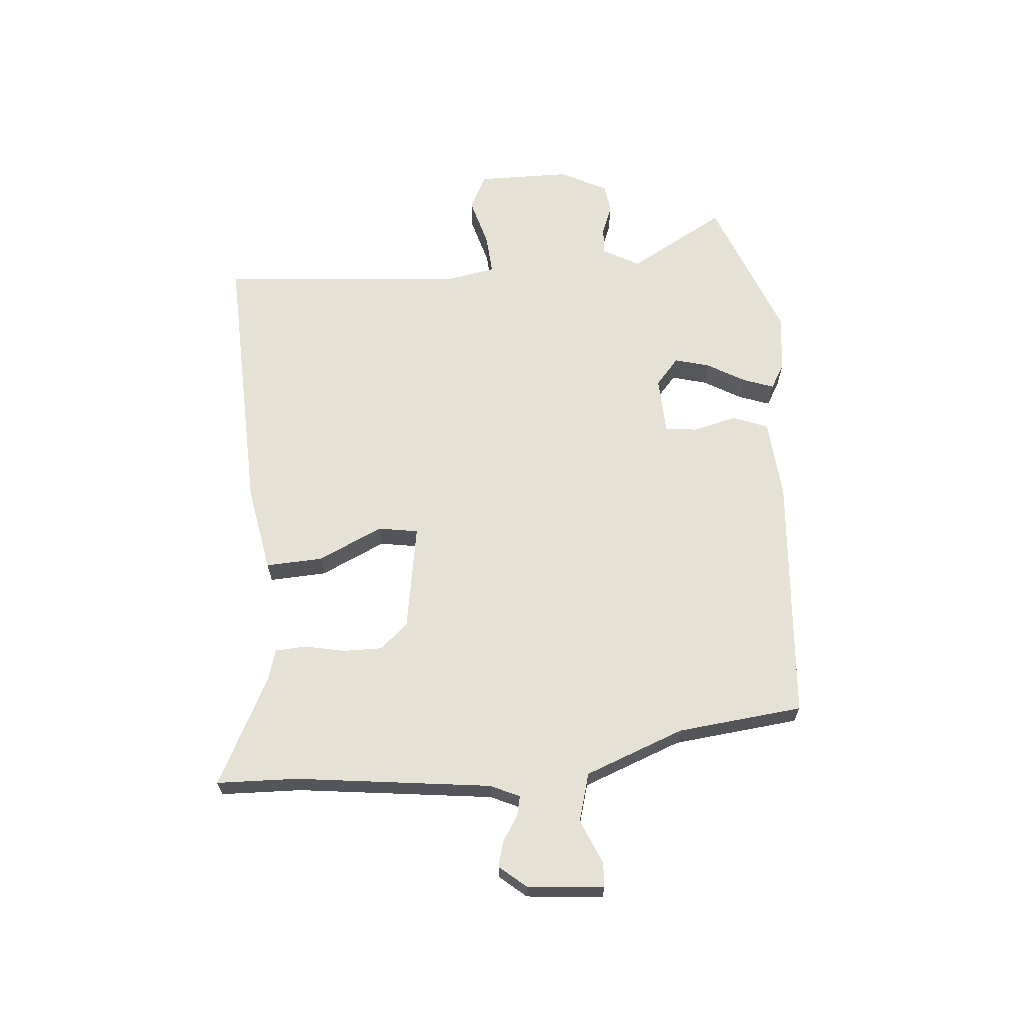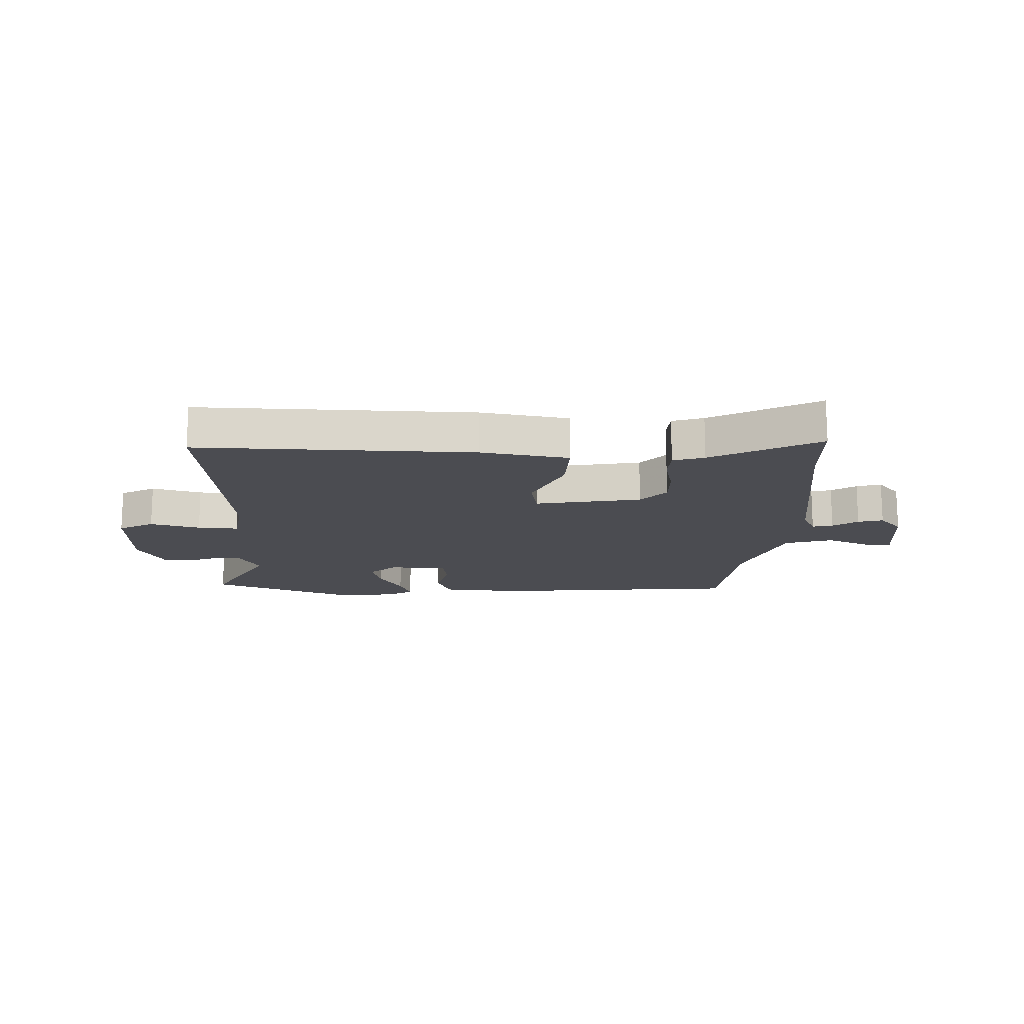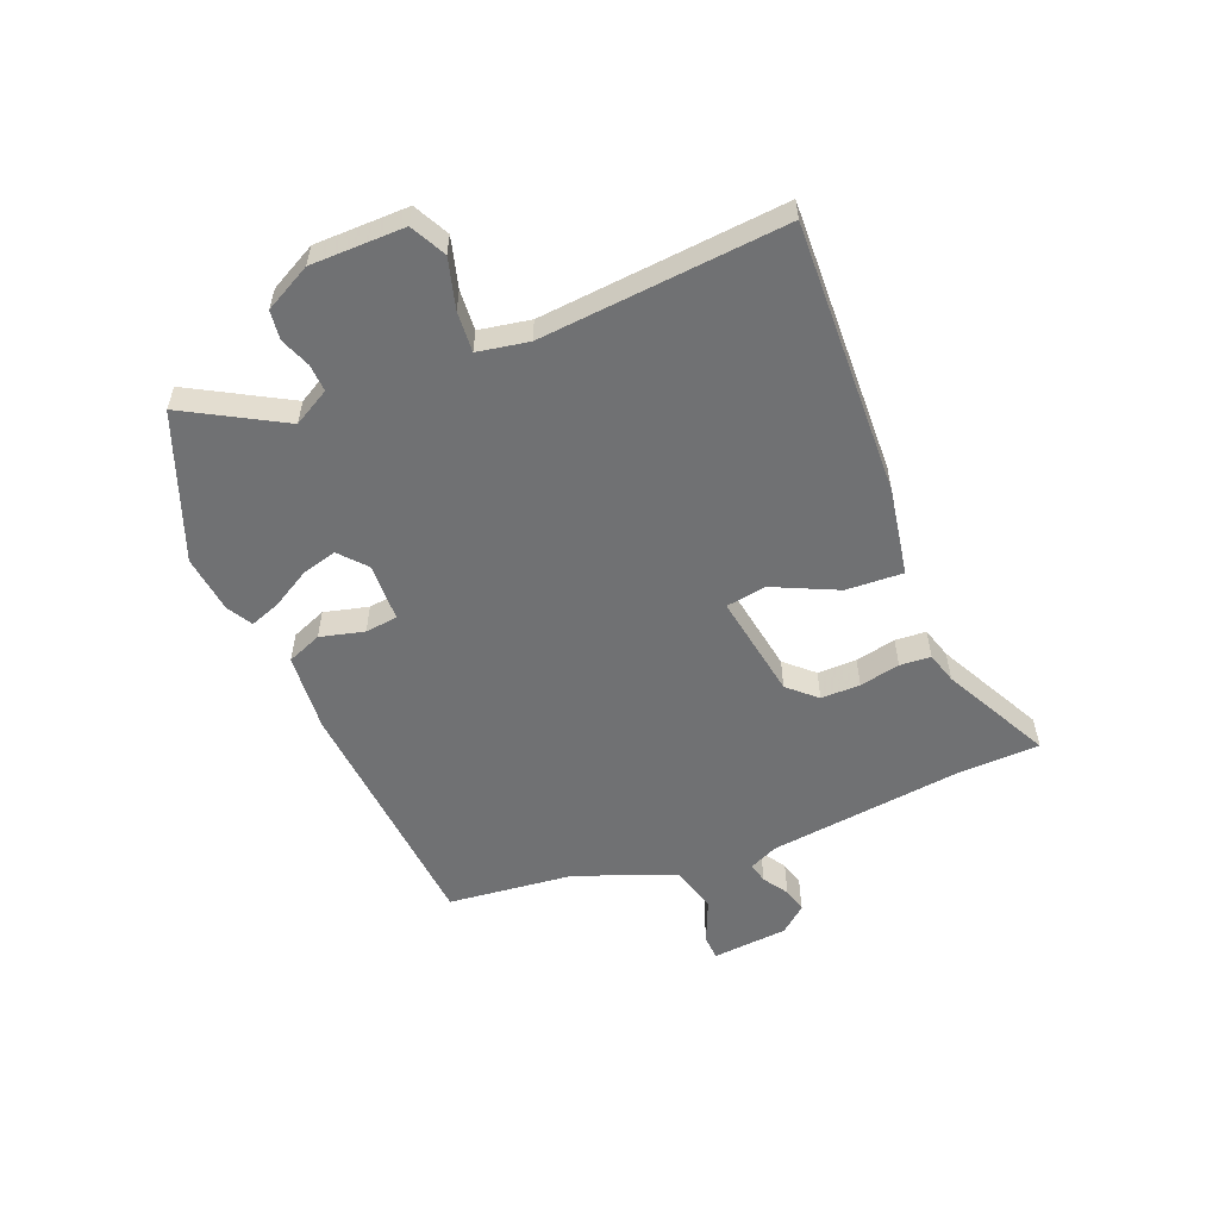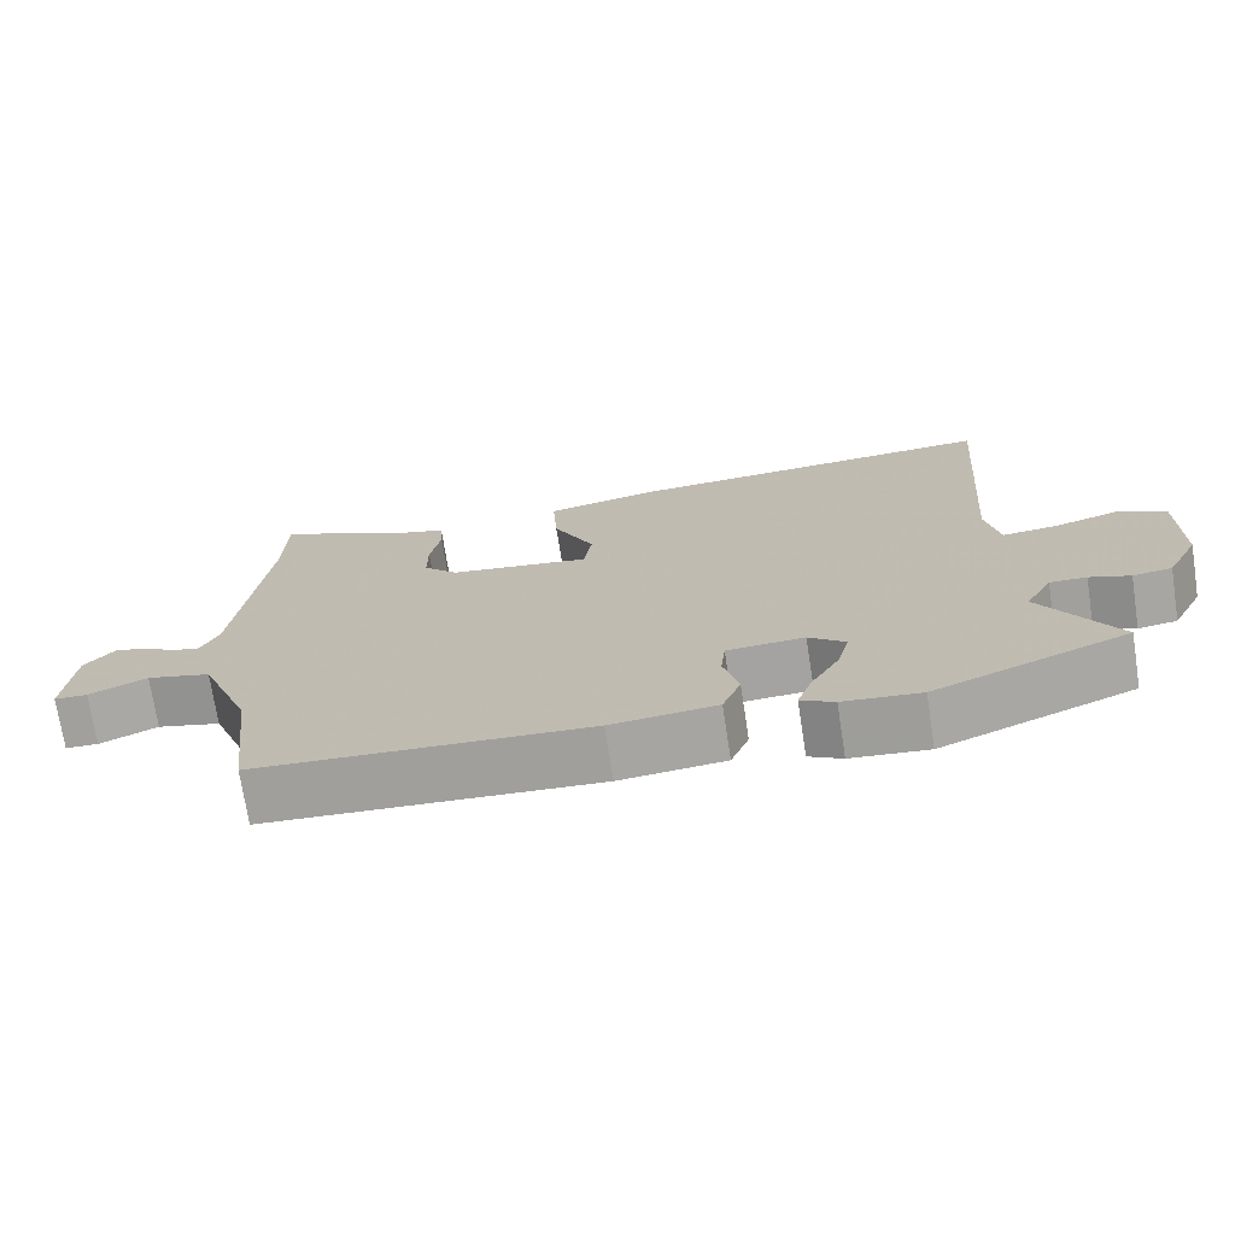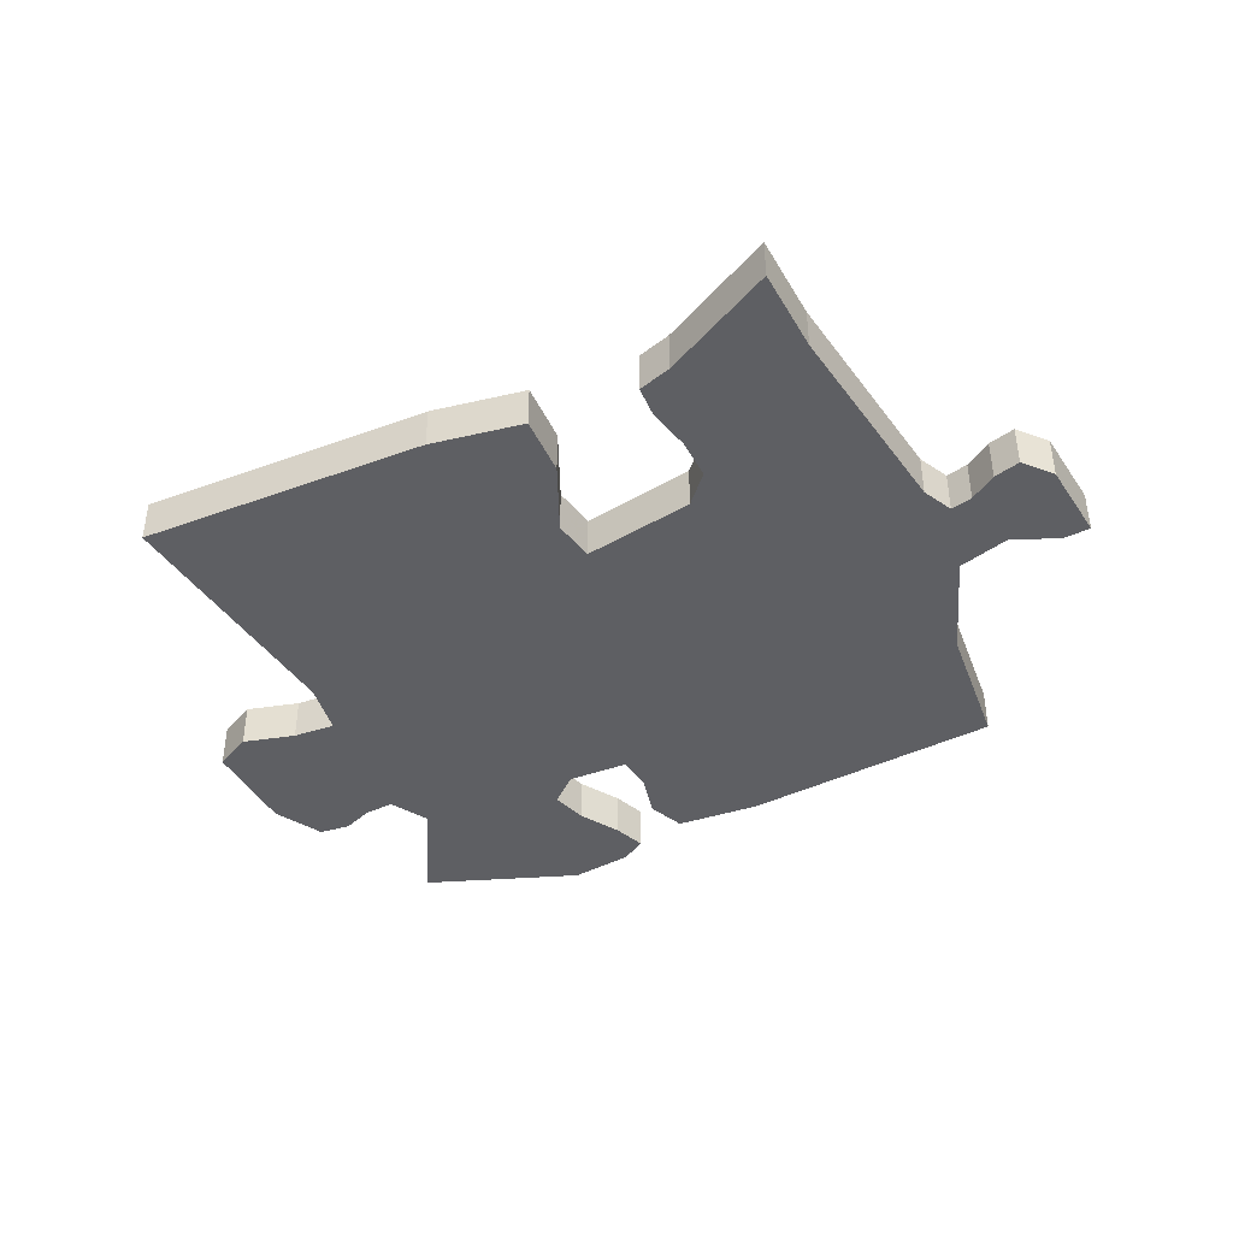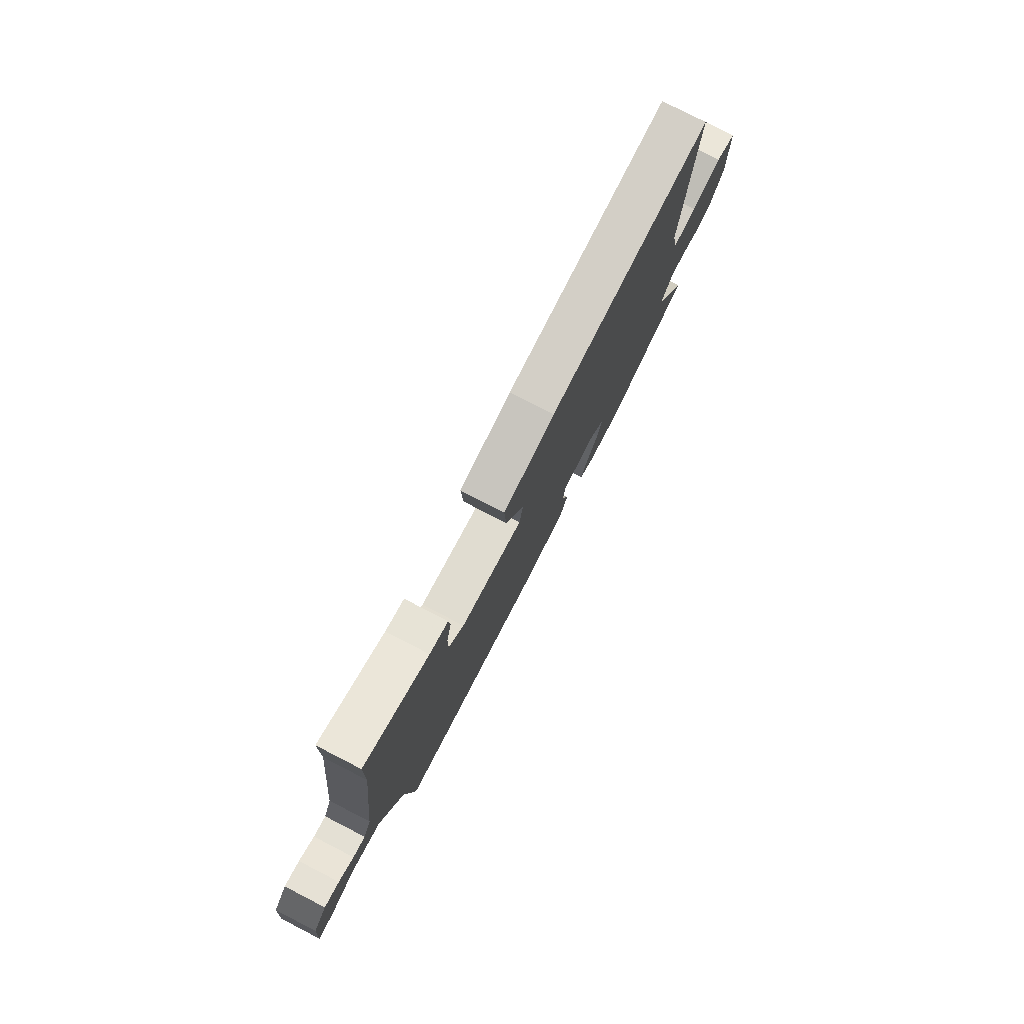
<metadata>
{"format":"obj","ext":"obj","renderer":"f3d","projection":"perspective","resolution":1024,"background":"white","views":[{"elev":65.0,"azim":85.7,"up":"+Y"},{"elev":-15.5,"azim":-0.7,"up":"+Y"},{"elev":-55.2,"azim":-67.4,"up":"+Y"},{"elev":-72.4,"azim":-171.2,"up":"+Z"},{"elev":-41.4,"azim":26.6,"up":"+Y"},{"elev":78.3,"azim":117.2,"up":"+Z"}]}
</metadata>
<code>
v -0.372 0.07 -0.551
v -0.626 0.07 -0.45
v -0.528 0.07 -0.28
v -0.563 0.07 -0.216
v -0.611 0.07 -0.218
v -0.664 0.07 -0.238
v -0.715 0.07 -0.231
v -0.757 0.07 -0.149
v -0.757 0.07 0.015
v -0.695 0.07 0.046
v -0.608 0.07 0.021
v -0.537 0.07 0.015
v -0.52 0.07 0.104
v -0.553 0.07 0.532
v -0.071 0.07 0.51
v 0.082 0.07 0.481
v 0.076 0.07 0.381
v 0.022 0.07 0.268
v 0.033 0.07 0.198
v 0.219 0.07 0.227
v 0.264 0.07 0.275
v 0.264 0.07 0.344
v 0.25 0.07 0.415
v 0.254 0.07 0.469
v 0.309 0.07 0.485
v 0.498 0.07 0.579
v 0.501 0.07 0.438
v 0.54 0.07 0.094
v 0.563 0.07 0.043
v 0.599 0.07 0.051
v 0.643 0.07 0.079
v 0.687 0.07 0.09
v 0.726 0.07 0.043
v 0.737 0.07 -0.091
v 0.693 0.07 -0.093
v 0.616 0.07 -0.059
v 0.531 0.07 -0.082
v 0.463 0.07 -0.255
v 0.437 0.07 -0.475
v 0 0.07 -0.505
v -0.139 0.07 -0.492
v -0.163 0.07 -0.431
v -0.143 0.07 -0.354
v -0.149 0.07 -0.297
v -0.251 0.07 -0.292
v -0.299 0.07 -0.333
v -0.283 0.07 -0.394
v -0.245 0.07 -0.461
v -0.226 0.07 -0.515
v -0.27 0.07 -0.54
v -0.372 0 -0.551
v -0.626 0 -0.45
v -0.528 0 -0.28
v -0.563 0 -0.216
v -0.611 0 -0.218
v -0.664 0 -0.238
v -0.715 0 -0.231
v -0.757 0 -0.149
v -0.757 0 0.015
v -0.695 0 0.046
v -0.608 0 0.021
v -0.537 0 0.015
v -0.52 0 0.104
v -0.553 0 0.532
v -0.071 0 0.51
v 0.082 0 0.481
v 0.076 0 0.381
v 0.022 0 0.268
v 0.033 0 0.198
v 0.219 0 0.227
v 0.264 0 0.275
v 0.264 0 0.344
v 0.25 0 0.415
v 0.254 0 0.469
v 0.309 0 0.485
v 0.498 0 0.579
v 0.501 0 0.438
v 0.54 0 0.094
v 0.563 0 0.043
v 0.599 0 0.051
v 0.643 0 0.079
v 0.687 0 0.09
v 0.726 0 0.043
v 0.737 0 -0.091
v 0.693 0 -0.093
v 0.616 0 -0.059
v 0.531 0 -0.082
v 0.463 0 -0.255
v 0.437 0 -0.475
v 0 0 -0.505
v -0.139 0 -0.492
v -0.163 0 -0.431
v -0.143 0 -0.354
v -0.149 0 -0.297
v -0.251 0 -0.292
v -0.299 0 -0.333
v -0.283 0 -0.394
v -0.245 0 -0.461
v -0.226 0 -0.515
v -0.27 0 -0.54
f 1 2 3
f 50 1 3
f 49 50 3
f 48 49 3
f 47 48 3
f 46 47 3 4
f 45 46 4
f 44 45 4
f 41 42 43
f 40 41 43
f 39 40 43
f 38 39 43
f 37 38 43 44
f 34 35 36
f 33 34 36
f 32 33 36
f 31 32 36
f 30 31 36
f 29 30 36 37
f 37 44 4
f 29 37 4
f 28 29 4
f 25 26 27
f 25 27 28
f 24 25 28
f 23 24 28
f 22 23 28
f 16 17 18
f 15 16 18
f 14 15 18
f 13 14 18
f 12 13 18 19
f 9 10 11
f 8 9 11
f 7 8 11
f 6 7 11
f 5 6 11
f 5 11 12
f 12 19 20
f 5 12 20
f 4 5 20
f 21 22 28
f 20 21 28
f 4 20 28
f 53 52 51
f 53 51 100
f 53 100 99
f 53 99 98
f 53 98 97
f 54 53 97 96
f 54 96 95
f 54 95 94
f 93 92 91
f 93 91 90
f 93 90 89
f 93 89 88
f 94 93 88 87
f 86 85 84
f 86 84 83
f 86 83 82
f 86 82 81
f 86 81 80
f 87 86 80 79
f 54 94 87
f 54 87 79
f 54 79 78
f 77 76 75
f 78 77 75
f 78 75 74
f 78 74 73
f 78 73 72
f 68 67 66
f 68 66 65
f 68 65 64
f 68 64 63
f 69 68 63 62
f 61 60 59
f 61 59 58
f 61 58 57
f 61 57 56
f 61 56 55
f 62 61 55
f 70 69 62
f 70 62 55
f 70 55 54
f 78 72 71
f 78 71 70
f 78 70 54
f 1 51 52 2
f 2 52 53 3
f 3 53 54 4
f 4 54 55 5
f 5 55 56 6
f 6 56 57 7
f 7 57 58 8
f 8 58 59 9
f 9 59 60 10
f 10 60 61 11
f 11 61 62 12
f 12 62 63 13
f 13 63 64 14
f 14 64 65 15
f 15 65 66 16
f 16 66 67 17
f 17 67 68 18
f 18 68 69 19
f 19 69 70 20
f 20 70 71 21
f 21 71 72 22
f 22 72 73 23
f 23 73 74 24
f 24 74 75 25
f 25 75 76 26
f 26 76 77 27
f 27 77 78 28
f 28 78 79 29
f 29 79 80 30
f 30 80 81 31
f 31 81 82 32
f 32 82 83 33
f 33 83 84 34
f 34 84 85 35
f 35 85 86 36
f 36 86 87 37
f 37 87 88 38
f 38 88 89 39
f 39 89 90 40
f 40 90 91 41
f 41 91 92 42
f 42 92 93 43
f 43 93 94 44
f 44 94 95 45
f 45 95 96 46
f 46 96 97 47
f 47 97 98 48
f 48 98 99 49
f 49 99 100 50
f 50 100 51 1

</code>
